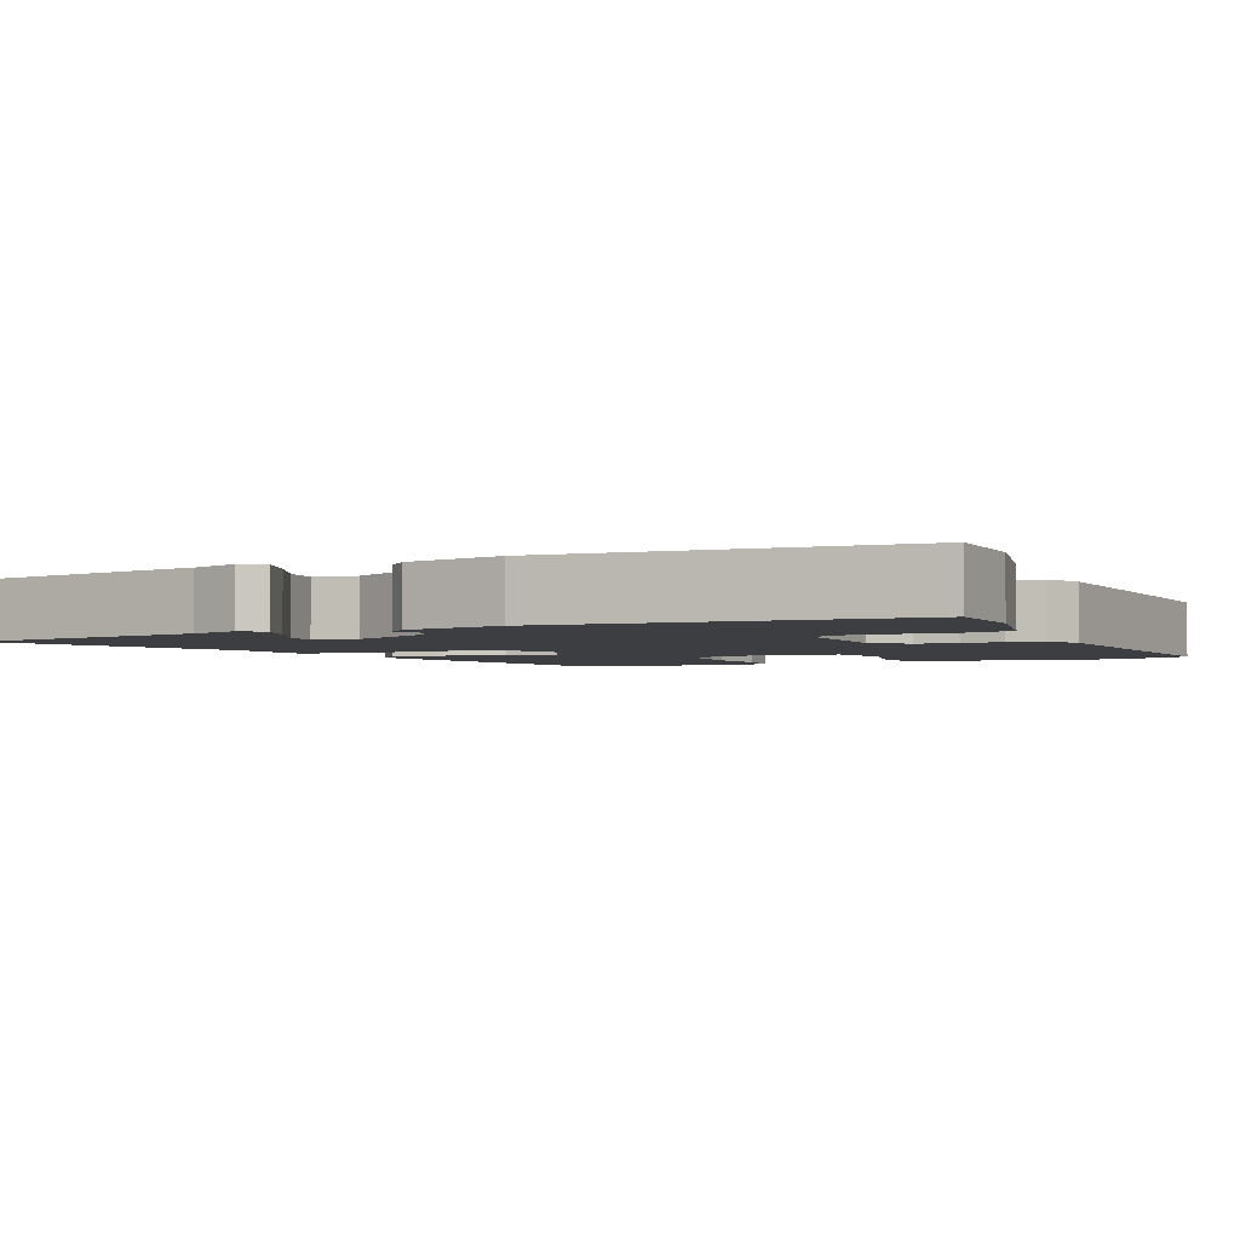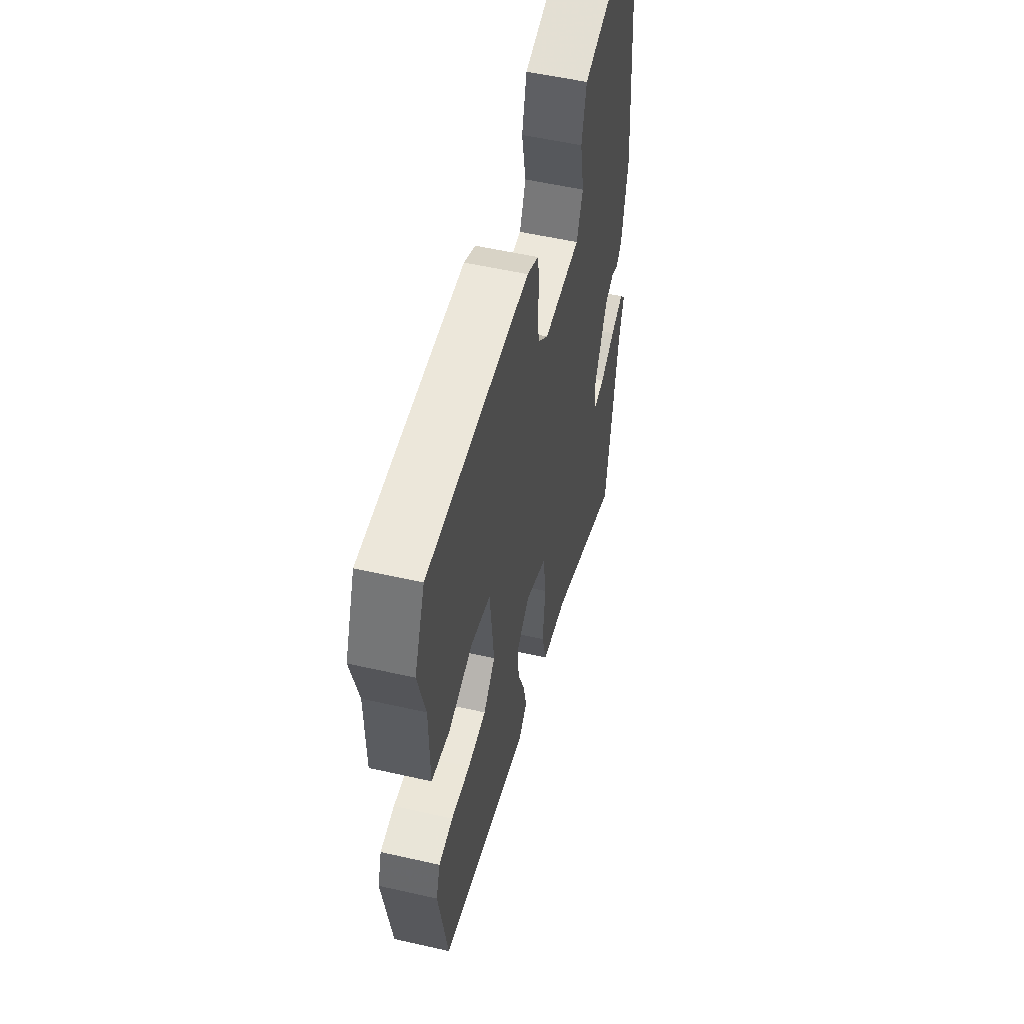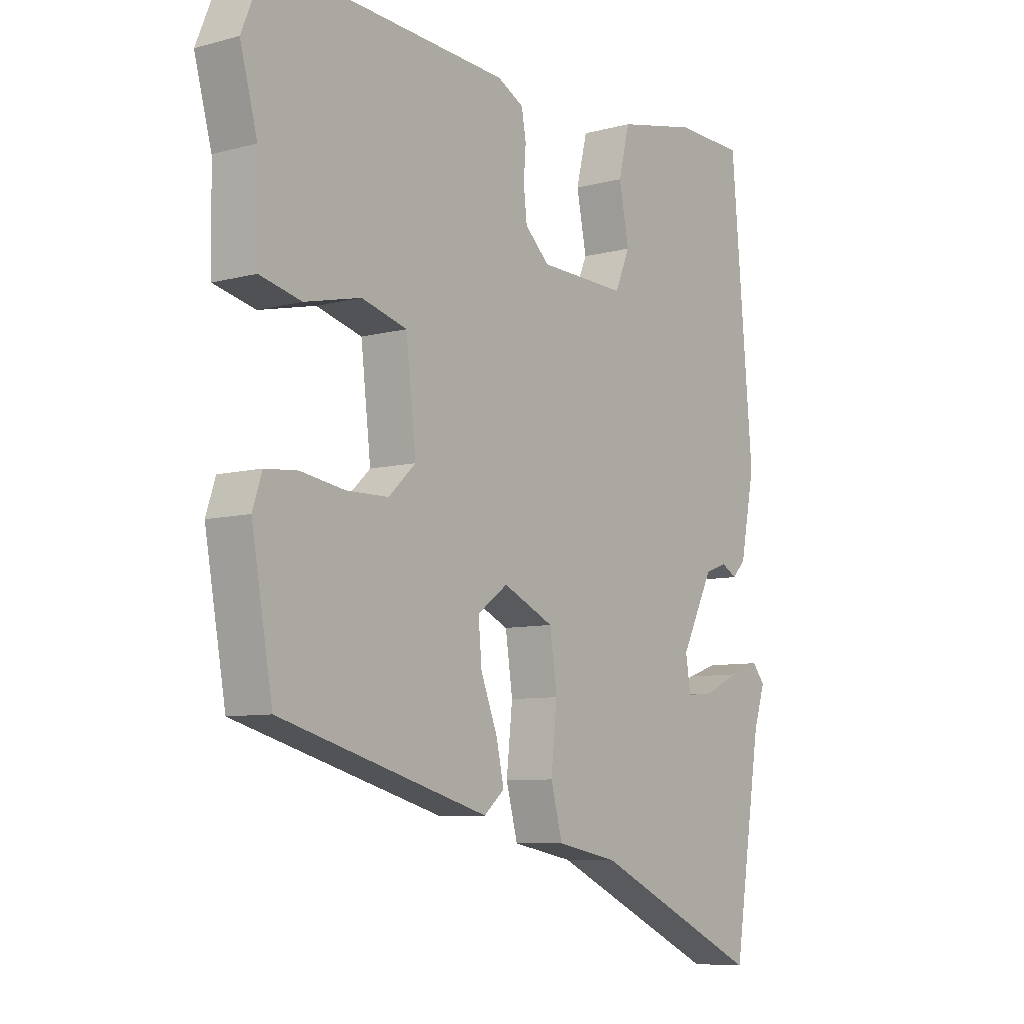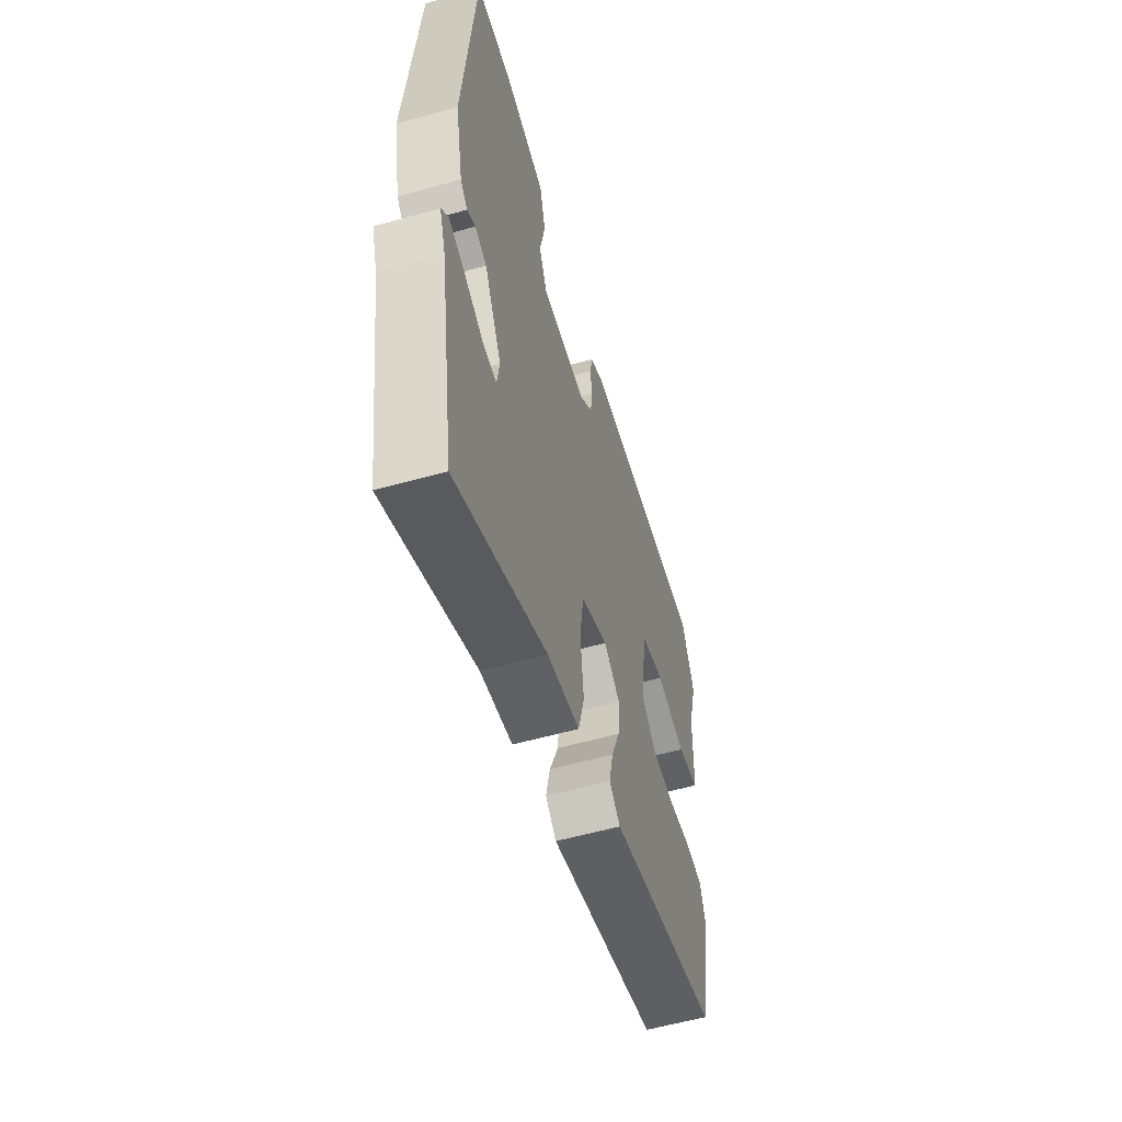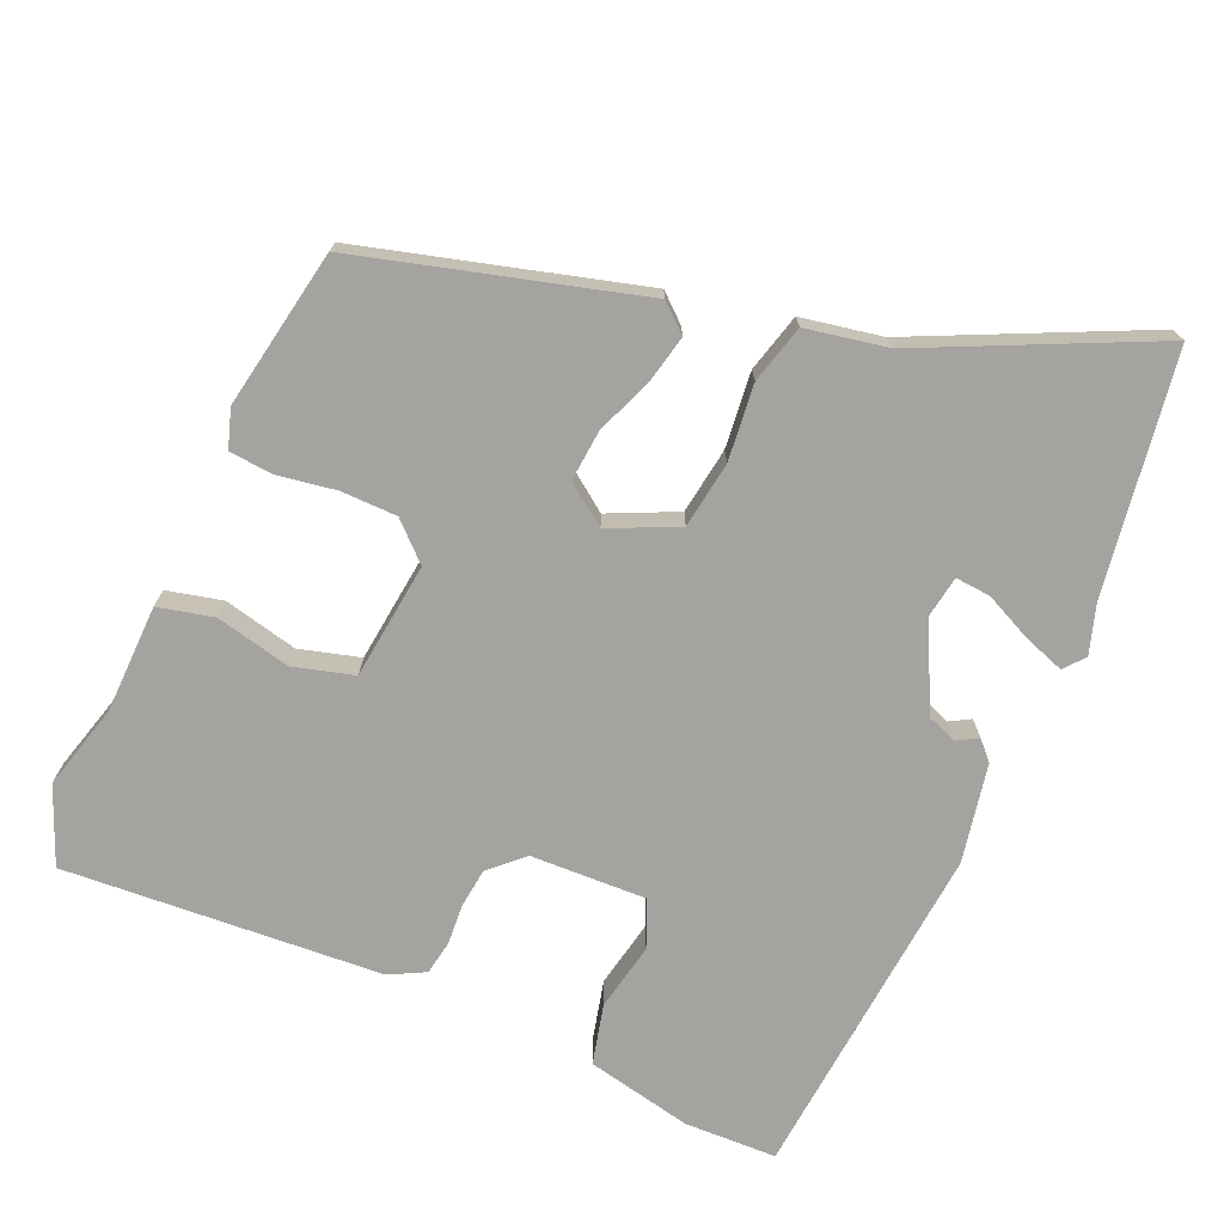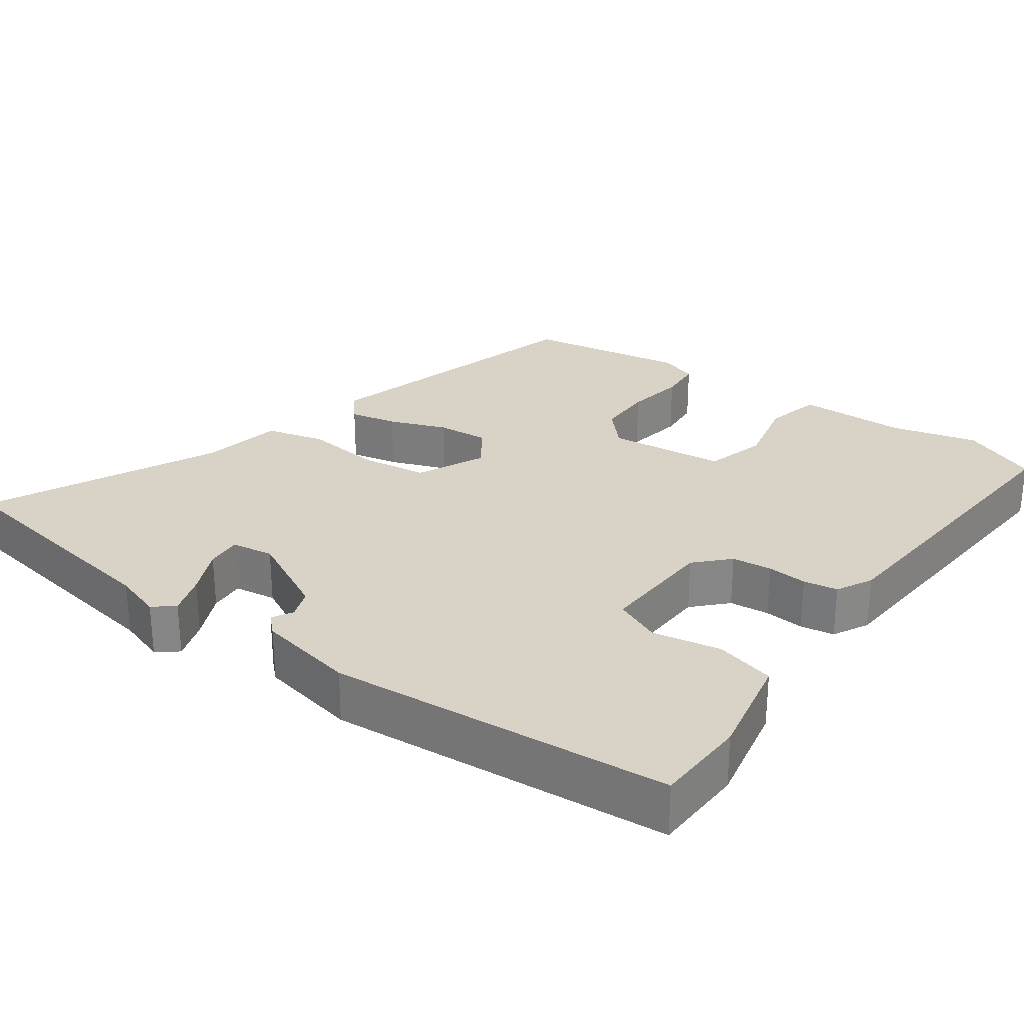
<metadata>
{"format":"obj","ext":"obj","renderer":"f3d","projection":"perspective","resolution":1024,"background":"white","views":[{"elev":-3.2,"azim":-65.3,"up":"+Y"},{"elev":54.1,"azim":103.6,"up":"+Z"},{"elev":-7.8,"azim":127.0,"up":"+Z"},{"elev":-57.4,"azim":-73.8,"up":"+Z"},{"elev":-73.0,"azim":156.3,"up":"+Y"},{"elev":28.1,"azim":-53.9,"up":"+Y"}]}
</metadata>
<code>
v 0.5 0.07 0.5
v 0.543 0.07 0.396
v 0.512 0.07 0.281
v 0.509 0.07 0.134
v 0.434 0.07 0.116
v 0.333 0.07 0.139
v 0.251 0.07 0.116
v 0.233 0.07 -0.042
v 0.282 0.07 -0.088
v 0.358 0.07 -0.089
v 0.437 0.07 -0.076
v 0.496 0.07 -0.081
v 0.513 0.07 -0.133
v 0.475 0.07 -0.348
v 0.098 0.07 -0.453
v 0.061 0.07 -0.421
v 0.075 0.07 -0.357
v 0.105 0.07 -0.28
v 0.111 0.07 -0.211
v 0.056 0.07 -0.171
v -0.036 0.07 -0.214
v -0.049 0.07 -0.304
v -0.038 0.07 -0.407
v -0.059 0.07 -0.486
v -0.169 0.07 -0.507
v -0.476 0.07 -0.652
v -0.527 0.07 -0.326
v -0.548 0.07 -0.261
v -0.525 0.07 -0.233
v -0.47 0.07 -0.252
v -0.406 0.07 -0.282
v -0.358 0.07 -0.286
v -0.349 0.07 -0.229
v -0.407 0.07 -0.114
v -0.447 0.07 -0.099
v -0.475 0.07 -0.115
v -0.499 0.07 -0.09
v -0.525 0.07 0.043
v -0.485 0.07 0.505
v -0.36 0.07 0.509
v -0.217 0.07 0.479
v -0.197 0.07 0.398
v -0.215 0.07 0.306
v -0.188 0.07 0.243
v -0.031 0.07 0.249
v 0.013 0.07 0.291
v 0.019 0.07 0.345
v 0.015 0.07 0.399
v 0.023 0.07 0.445
v 0.071 0.07 0.47
v 0.5 0 0.5
v 0.543 0 0.396
v 0.512 0 0.281
v 0.509 0 0.134
v 0.434 0 0.116
v 0.333 0 0.139
v 0.251 0 0.116
v 0.233 0 -0.042
v 0.282 0 -0.088
v 0.358 0 -0.089
v 0.437 0 -0.076
v 0.496 0 -0.081
v 0.513 0 -0.133
v 0.475 0 -0.348
v 0.098 0 -0.453
v 0.061 0 -0.421
v 0.075 0 -0.357
v 0.105 0 -0.28
v 0.111 0 -0.211
v 0.056 0 -0.171
v -0.036 0 -0.214
v -0.049 0 -0.304
v -0.038 0 -0.407
v -0.059 0 -0.486
v -0.169 0 -0.507
v -0.476 0 -0.652
v -0.527 0 -0.326
v -0.548 0 -0.261
v -0.525 0 -0.233
v -0.47 0 -0.252
v -0.406 0 -0.282
v -0.358 0 -0.286
v -0.349 0 -0.229
v -0.407 0 -0.114
v -0.447 0 -0.099
v -0.475 0 -0.115
v -0.499 0 -0.09
v -0.525 0 0.043
v -0.485 0 0.505
v -0.36 0 0.509
v -0.217 0 0.479
v -0.197 0 0.398
v -0.215 0 0.306
v -0.188 0 0.243
v -0.031 0 0.249
v 0.013 0 0.291
v 0.019 0 0.345
v 0.015 0 0.399
v 0.023 0 0.445
v 0.071 0 0.47
f 1 2 3
f 50 1 3
f 49 50 3
f 48 49 3
f 47 48 3
f 4 5 6
f 3 4 6
f 47 3 6
f 46 47 6
f 45 46 6 7
f 44 45 7 8
f 41 42 43
f 40 41 43
f 39 40 43
f 38 39 43
f 37 38 43
f 36 37 43
f 35 36 43
f 34 35 43 44
f 44 8 9
f 34 44 9
f 33 34 9
f 29 30 31
f 28 29 31
f 27 28 31
f 27 31 32
f 26 27 32
f 25 26 32
f 25 32 33
f 24 25 33
f 23 24 33
f 22 23 33
f 16 17 18
f 15 16 18
f 14 15 18
f 13 14 18
f 12 13 18
f 11 12 18
f 10 11 18
f 10 18 19
f 9 10 19 20
f 21 22 33
f 20 21 33
f 9 20 33
f 53 52 51
f 53 51 100
f 53 100 99
f 53 99 98
f 53 98 97
f 56 55 54
f 56 54 53
f 56 53 97
f 56 97 96
f 57 56 96 95
f 58 57 95 94
f 93 92 91
f 93 91 90
f 93 90 89
f 93 89 88
f 93 88 87
f 93 87 86
f 93 86 85
f 94 93 85 84
f 59 58 94
f 59 94 84
f 59 84 83
f 81 80 79
f 81 79 78
f 81 78 77
f 82 81 77
f 82 77 76
f 82 76 75
f 83 82 75
f 83 75 74
f 83 74 73
f 83 73 72
f 68 67 66
f 68 66 65
f 68 65 64
f 68 64 63
f 68 63 62
f 68 62 61
f 68 61 60
f 69 68 60
f 70 69 60 59
f 83 72 71
f 83 71 70
f 83 70 59
f 1 51 52 2
f 2 52 53 3
f 3 53 54 4
f 4 54 55 5
f 5 55 56 6
f 6 56 57 7
f 7 57 58 8
f 8 58 59 9
f 9 59 60 10
f 10 60 61 11
f 11 61 62 12
f 12 62 63 13
f 13 63 64 14
f 14 64 65 15
f 15 65 66 16
f 16 66 67 17
f 17 67 68 18
f 18 68 69 19
f 19 69 70 20
f 20 70 71 21
f 21 71 72 22
f 22 72 73 23
f 23 73 74 24
f 24 74 75 25
f 25 75 76 26
f 26 76 77 27
f 27 77 78 28
f 28 78 79 29
f 29 79 80 30
f 30 80 81 31
f 31 81 82 32
f 32 82 83 33
f 33 83 84 34
f 34 84 85 35
f 35 85 86 36
f 36 86 87 37
f 37 87 88 38
f 38 88 89 39
f 39 89 90 40
f 40 90 91 41
f 41 91 92 42
f 42 92 93 43
f 43 93 94 44
f 44 94 95 45
f 45 95 96 46
f 46 96 97 47
f 47 97 98 48
f 48 98 99 49
f 49 99 100 50
f 50 100 51 1

</code>
